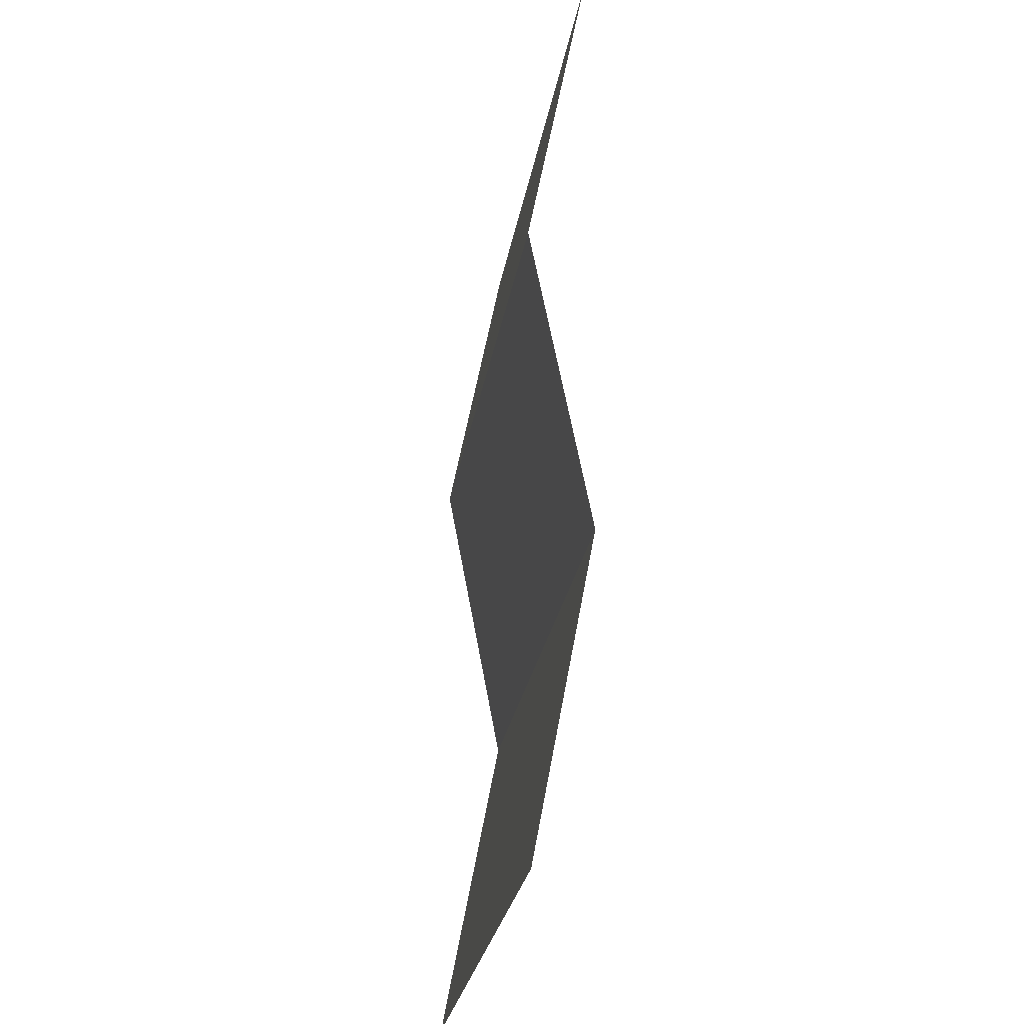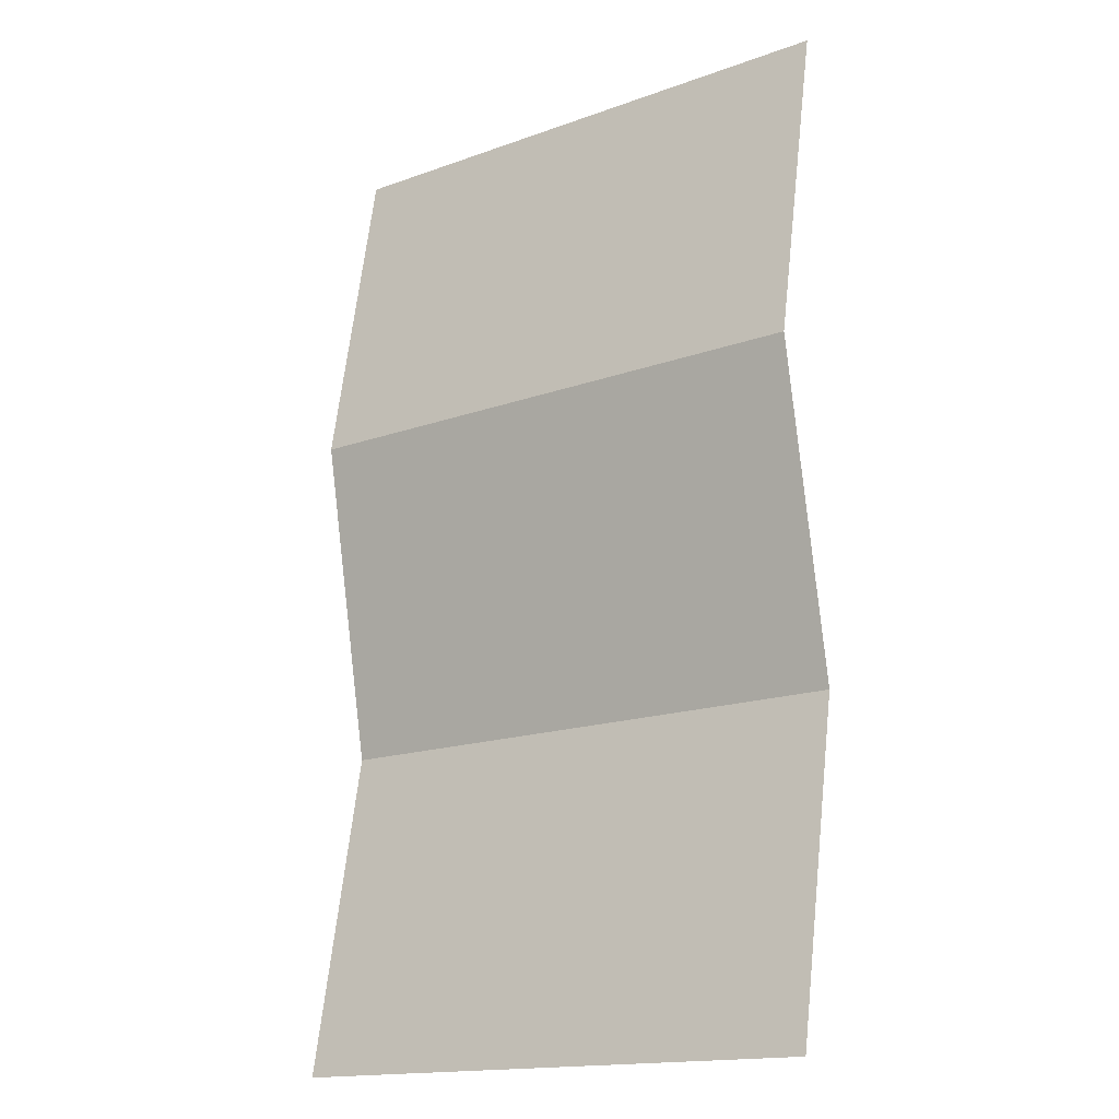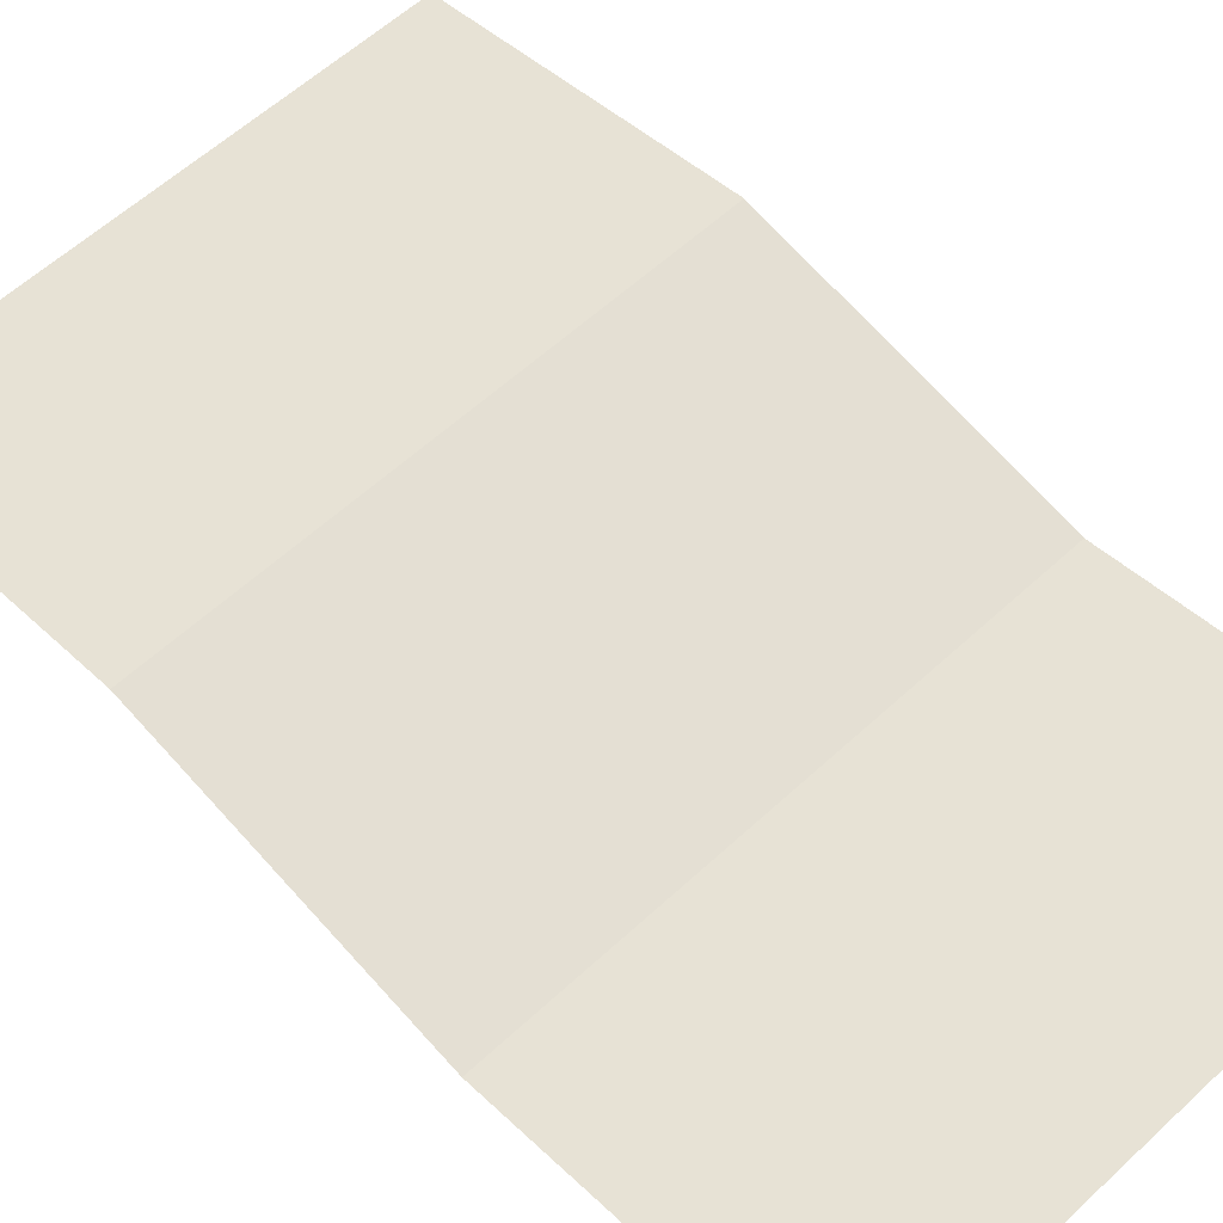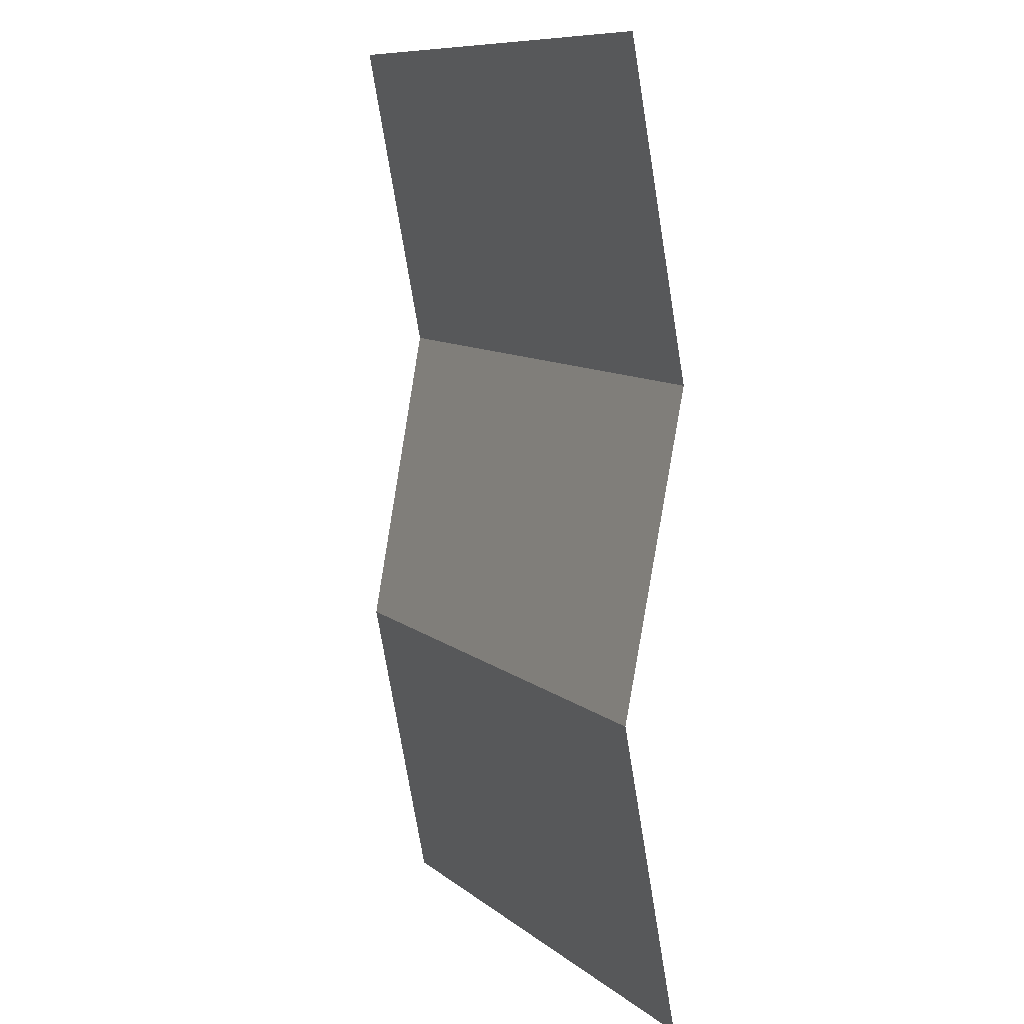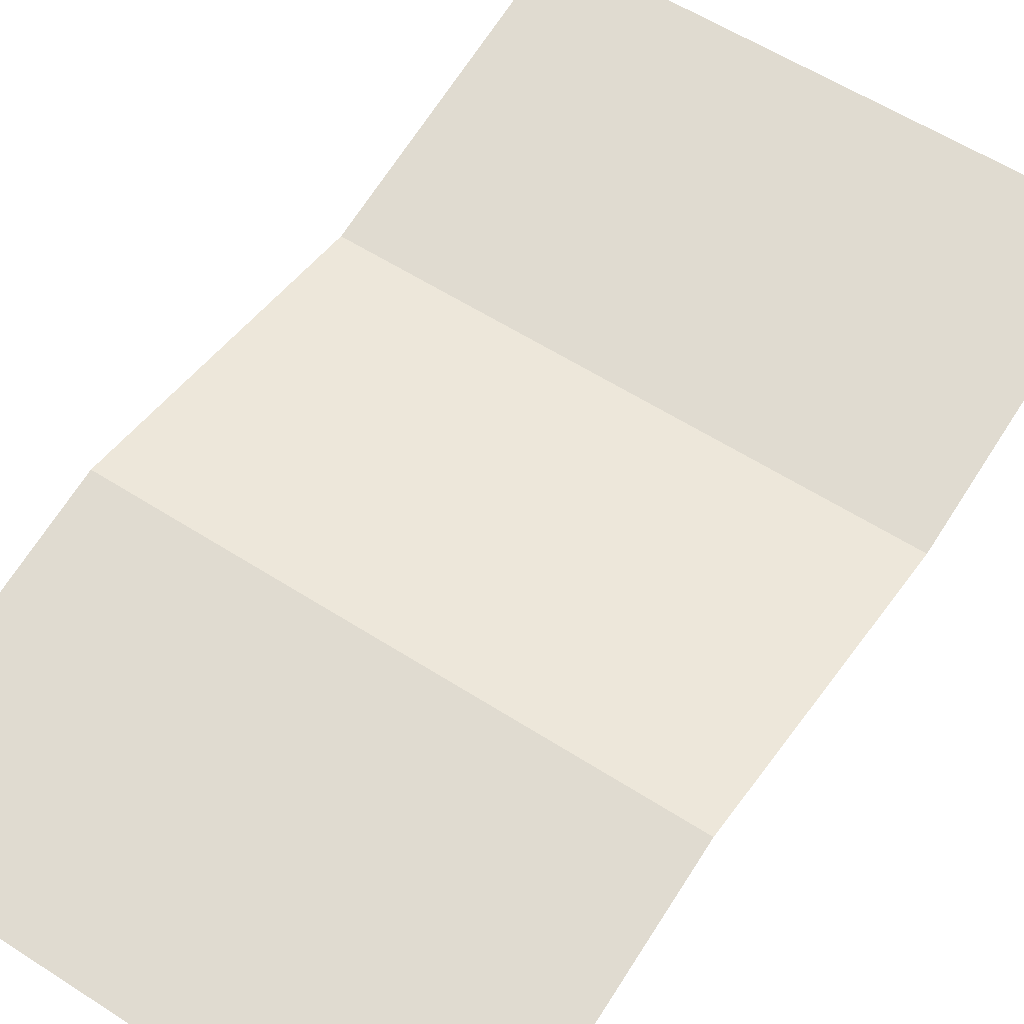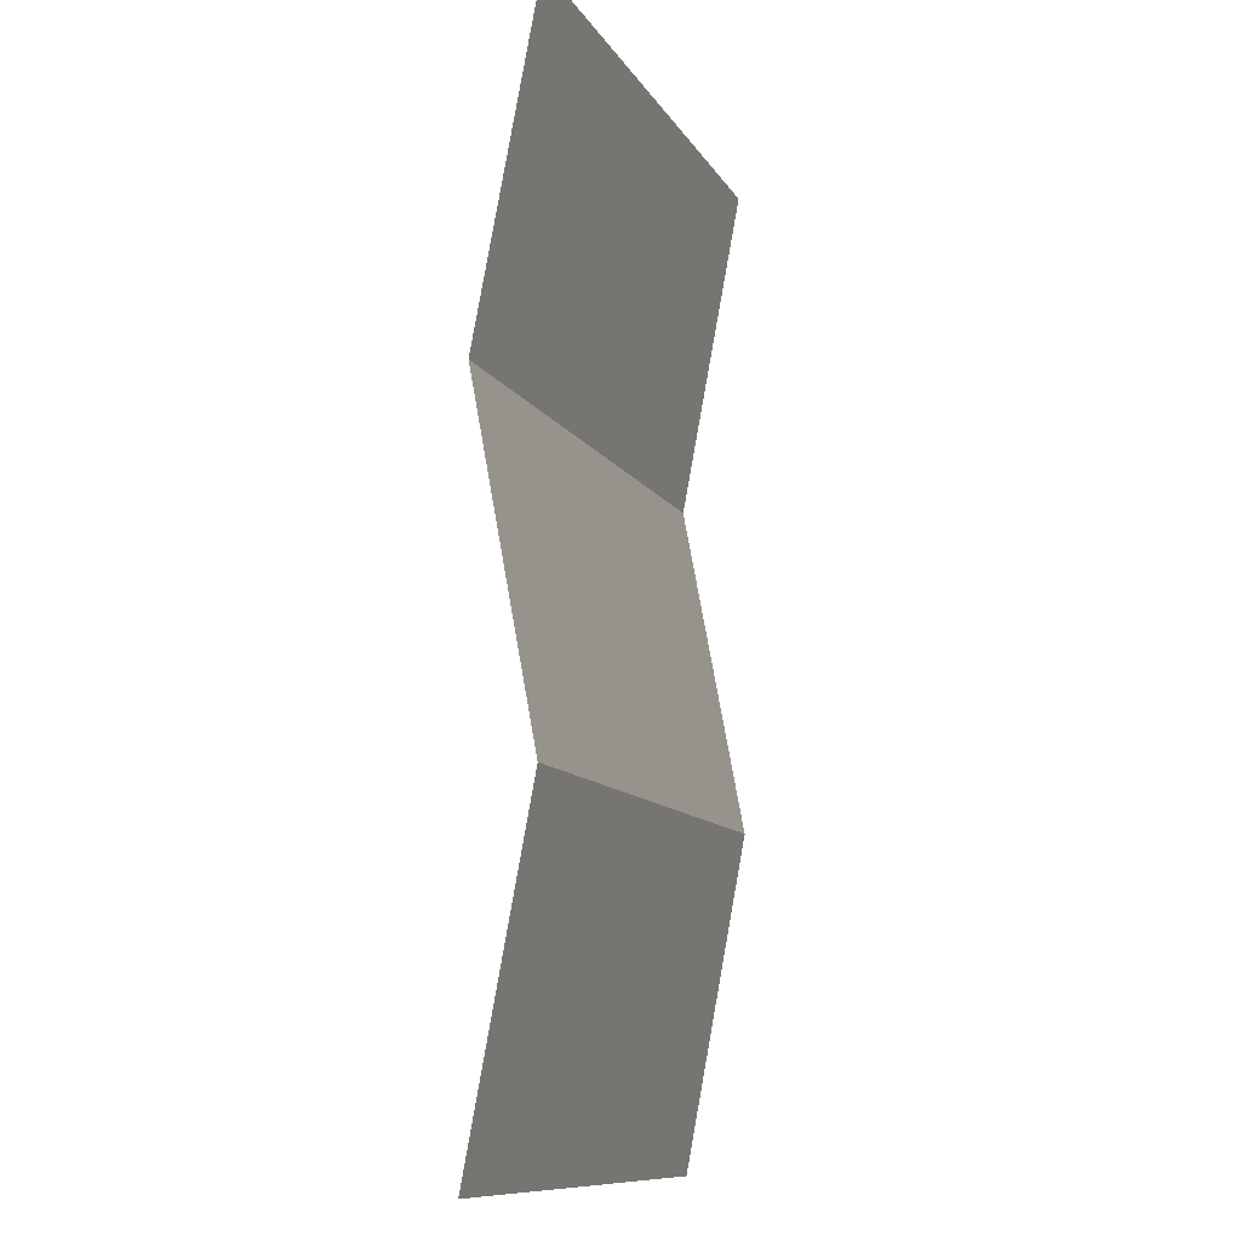
<metadata>
{"format":"obj","ext":"obj","renderer":"f3d","projection":"perspective","resolution":1024,"background":"white","views":[{"elev":-28.1,"azim":-99.5,"up":"+Z"},{"elev":-16.1,"azim":-143.3,"up":"+Z"},{"elev":59.6,"azim":136.5,"up":"+Y"},{"elev":10.2,"azim":61.0,"up":"+Z"},{"elev":58.2,"azim":33.6,"up":"+Y"},{"elev":-10.9,"azim":-70.8,"up":"+Z"}]}
</metadata>
<code>
g OBJ_CollectibleNoteLarge
v -0.07901 0.0001464 0.1378
v -0.07901 0.01743 0.04594
v 0.07901 0.01743 0.04594
v 0.07901 0.0001464 0.1378
v -0.07901 0.0001464 -0.04594
v -0.07901 0.01743 -0.1378
v 0.07901 0.01743 -0.1378
v 0.07901 0.0001464 -0.04594
v -0.07901 0.01743 0.04594
v -0.07901 0.0001464 -0.04594
v 0.07901 0.0001464 -0.04594
v 0.07901 0.01743 0.04594
v -0.07901 0.0001464 0.1378
v 0.07901 0.0001464 0.1378
v 0.07901 0.01743 0.04594
v -0.07901 0.01743 0.04594
v -0.07901 0.0001464 -0.04594
v 0.07901 0.0001464 -0.04594
v 0.07901 0.01743 -0.1378
v -0.07901 0.01743 -0.1378
v -0.07901 0.01743 0.04594
v 0.07901 0.01743 0.04594
v 0.07901 0.0001464 -0.04594
v -0.07901 0.0001464 -0.04594
g OBJ_CollectibleNoteLarge_0
f 3 2 1
f 4 3 1
f 7 6 5
f 8 7 5
f 11 10 9
f 12 11 9
f 15 14 13
f 16 15 13
f 19 18 17
f 20 19 17
f 23 22 21
f 24 23 21

</code>
